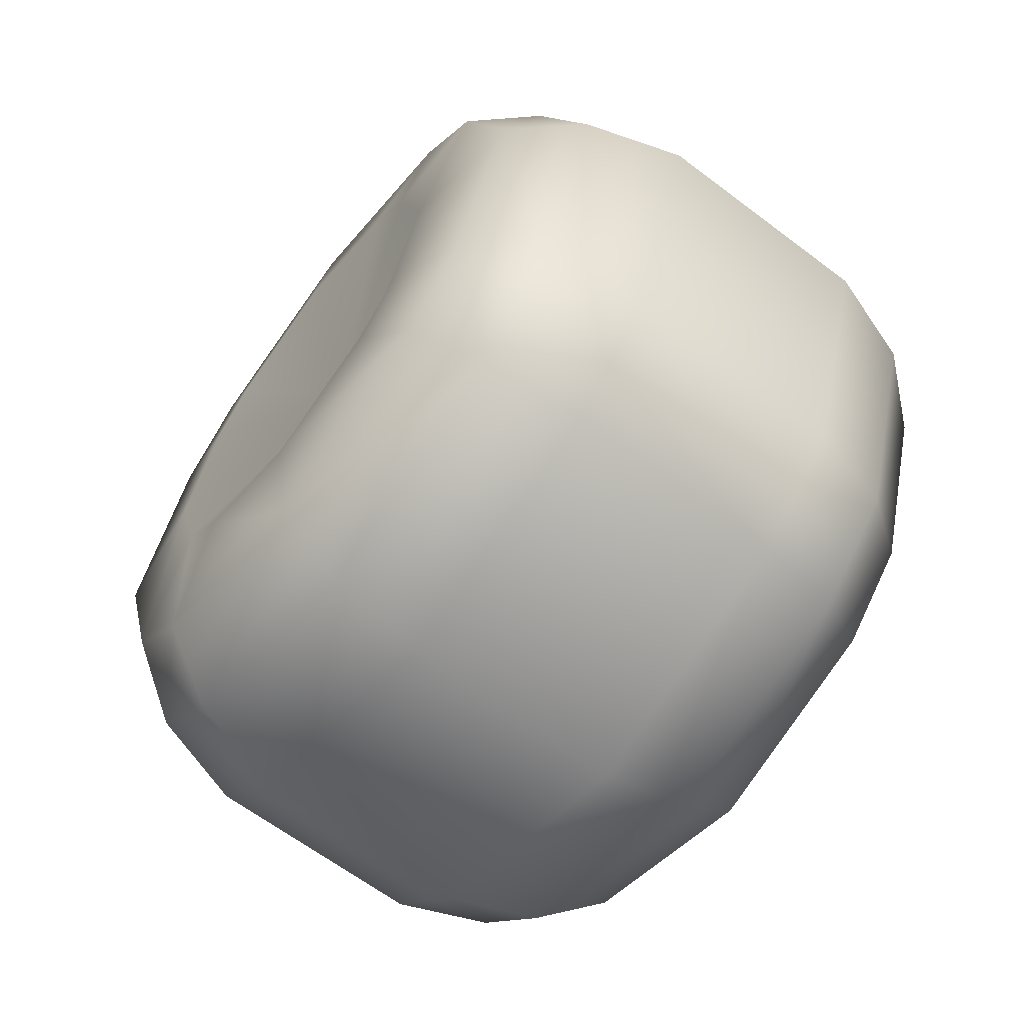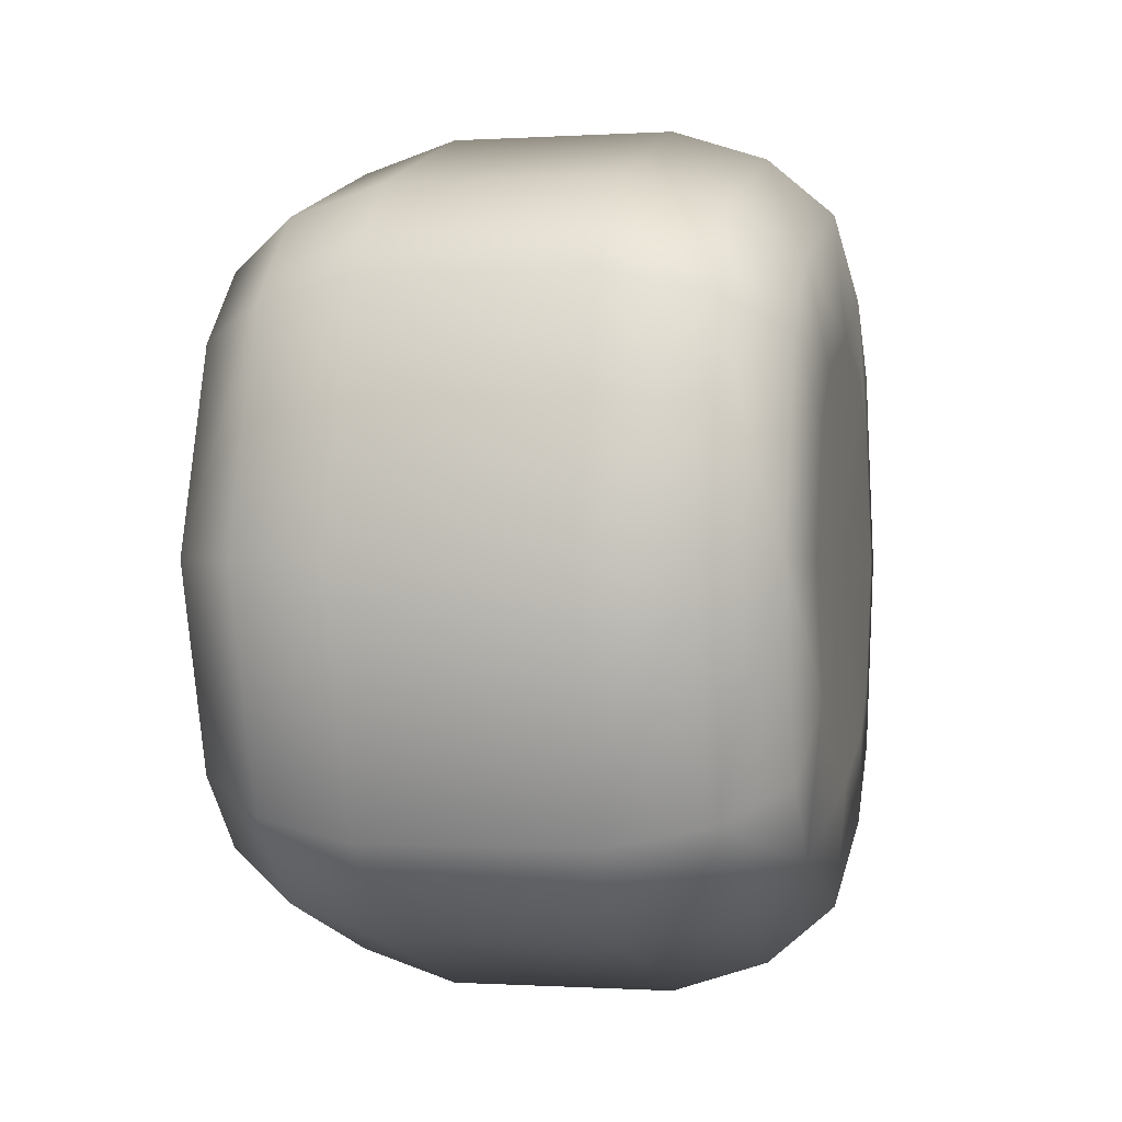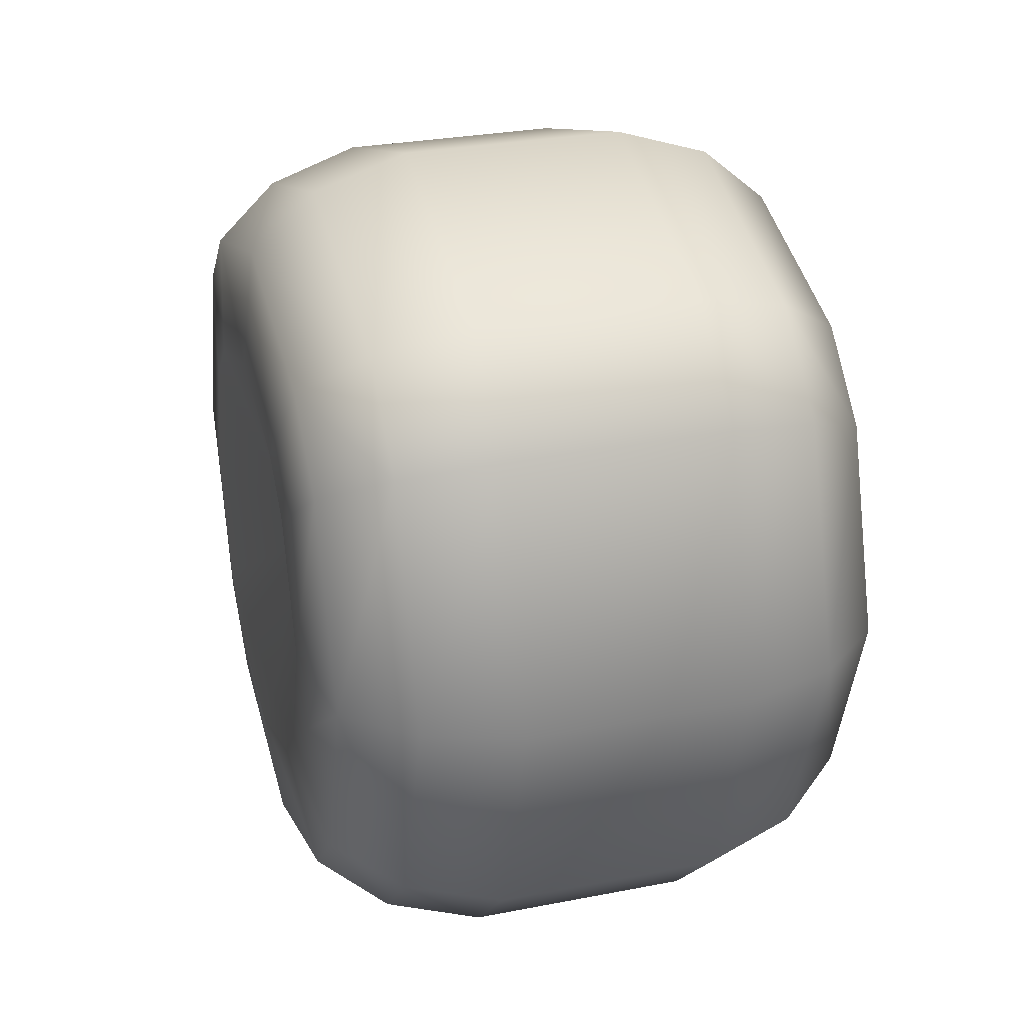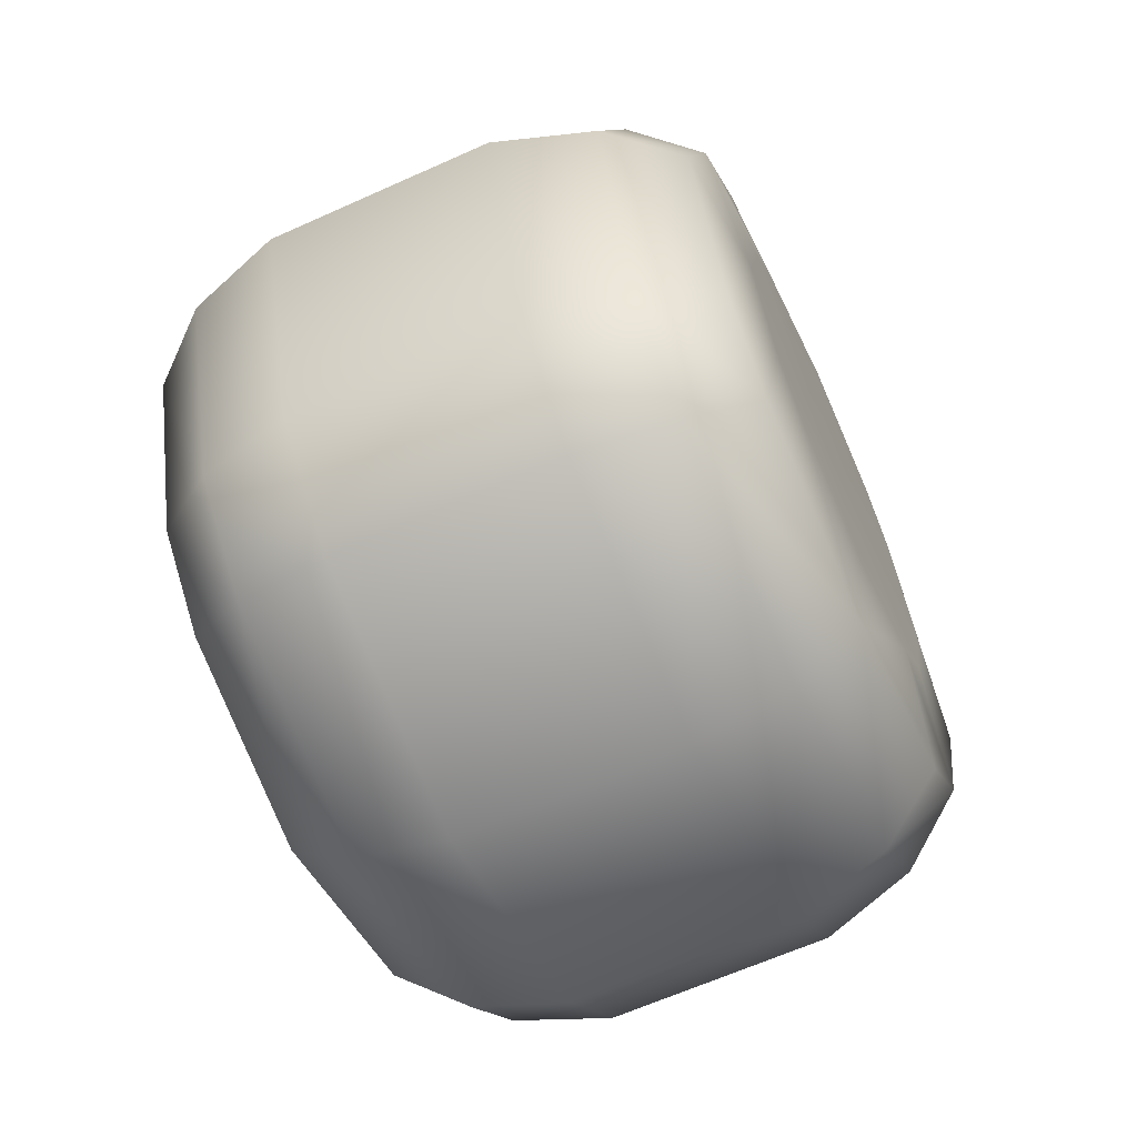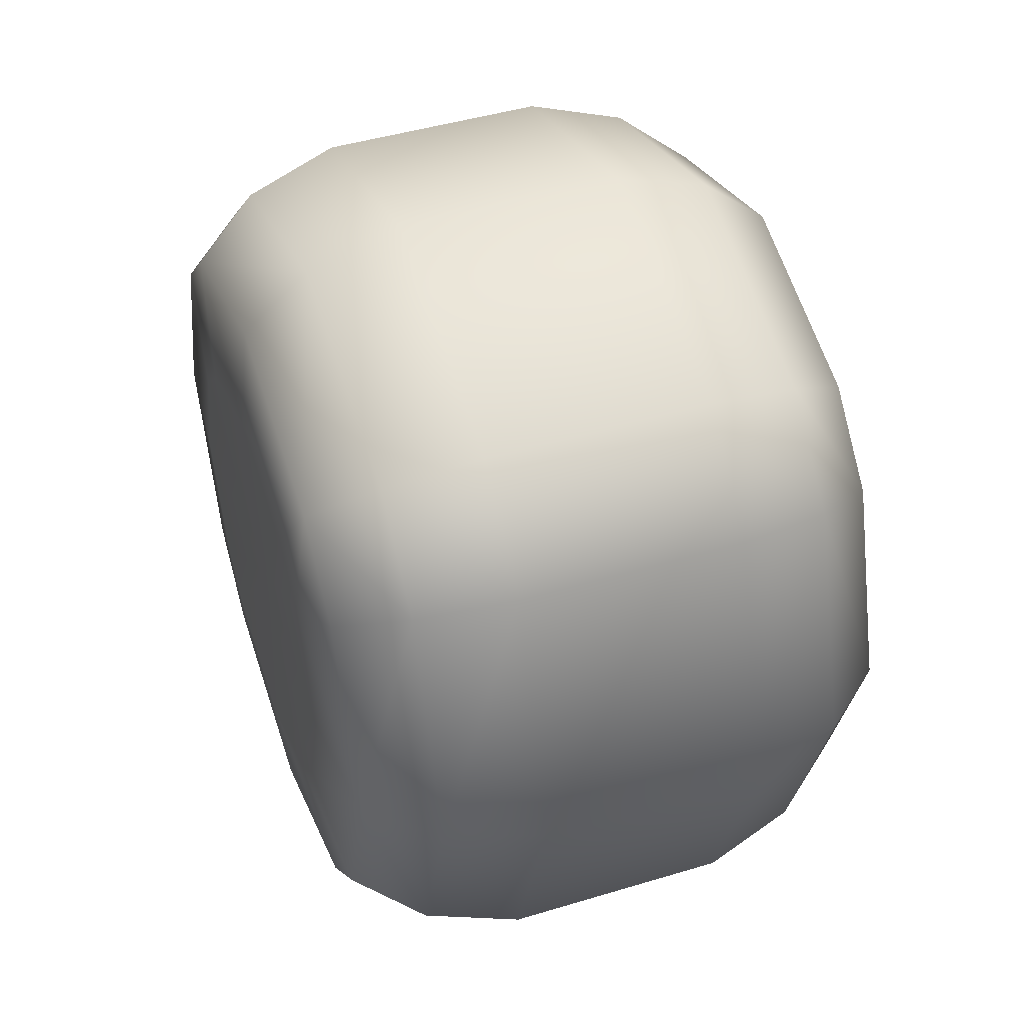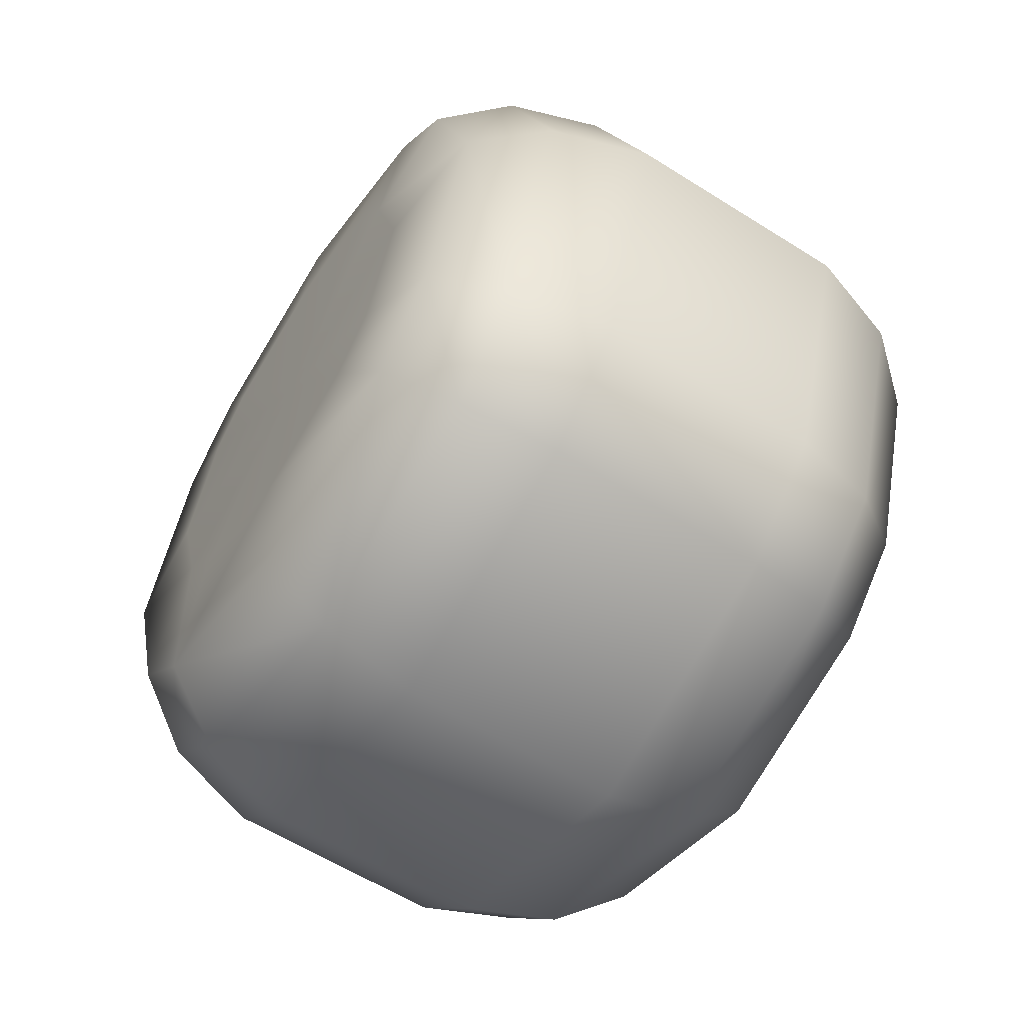
<metadata>
{"format":"obj","ext":"obj","renderer":"f3d","projection":"perspective","resolution":1024,"background":"white","views":[{"elev":-63.9,"azim":142.6,"up":"+Y"},{"elev":-0.3,"azim":-166.7,"up":"+Z"},{"elev":28.8,"azim":163.7,"up":"+Y"},{"elev":-63.6,"azim":-155.5,"up":"+Y"},{"elev":45.2,"azim":-19.3,"up":"+Z"},{"elev":-59.0,"azim":-33.1,"up":"+Z"}]}
</metadata>
<code>
g TireK_Slick_LF_LOD1
v -0.03107 0.1095 -0.07954
v -0.03562 0.07026 -0.05105
v -0.03107 0.07954 -0.1095
v -0.03562 0.05105 -0.07026
v -0.03562 1.192e-07 -0.08684
v -0.03107 1.192e-07 -0.1353
v -0.03107 0.1353 1.192e-07
v -0.03562 0.08684 1.192e-07
v -0.004556 0.128 -0.09297
v -0.004556 0.1582 1.192e-07
v -0.004556 0.09297 -0.128
v -0.004556 1.192e-07 -0.1582
v -0.03316 1.192e-07 1.192e-07
v 0.1232 1.192e-07 -0.1706
v 0.1612 1.192e-07 -0.1582
v 0.1232 0.1003 -0.1381
v 0.1612 0.09297 -0.128
v 0.1612 0.128 -0.09297
v 0.1232 0.1381 -0.1003
v 0.1232 0.1706 1.192e-07
v 0.1612 0.1582 1.192e-07
v 0.03341 0.1003 -0.1381
v 0.03341 1.192e-07 -0.1706
v -0.004556 0.09297 -0.128
v -0.004556 1.192e-07 -0.1582
v 0.03341 0.1381 -0.1003
v -0.004556 0.128 -0.09297
v -0.004556 0.1582 1.192e-07
v 0.03341 0.1706 1.192e-07
v 0.1612 1.192e-07 -0.1582
v 0.1877 1.192e-07 -0.1354
v 0.1612 0.09297 -0.128
v 0.1877 0.07958 -0.1095
v 0.1877 0.1095 -0.07958
v 0.1612 0.128 -0.09297
v 0.1877 0.1354 1.192e-07
v 0.1612 0.1582 1.192e-07
v 0.1935 1.192e-07 -0.08684
v 0.1935 0.05105 -0.07026
v 0.1717 1.192e-07 1.192e-07
v 0.1935 0.07026 -0.05105
v 0.1935 0.08684 1.192e-07
v 0.1232 -0.1706 1.192e-07
v 0.1612 -0.1582 1.192e-07
v 0.1232 -0.1381 -0.1003
v 0.1612 -0.128 -0.09297
v 0.1612 -0.09297 -0.128
v 0.1232 -0.1003 -0.1381
v 0.1232 1.192e-07 -0.1706
v 0.1612 1.192e-07 -0.1582
v 0.03341 -0.1381 -0.1003
v 0.03341 -0.1706 1.192e-07
v -0.004556 -0.128 -0.09297
v -0.004556 -0.1582 1.192e-07
v 0.03341 -0.1003 -0.1381
v -0.004556 -0.09297 -0.128
v -0.004556 1.192e-07 -0.1582
v 0.03341 1.192e-07 -0.1706
v 0.1612 -0.1582 1.192e-07
v 0.1877 -0.1354 1.192e-07
v 0.1612 -0.128 -0.09297
v 0.1877 -0.1095 -0.07958
v 0.1877 -0.07958 -0.1095
v 0.1612 -0.09297 -0.128
v 0.1877 1.192e-07 -0.1354
v 0.1612 1.192e-07 -0.1582
v 0.1935 -0.07026 -0.05105
v 0.1935 -0.08684 1.192e-07
v 0.1717 1.192e-07 1.192e-07
v 0.1935 -0.05105 -0.07026
v 0.1935 1.192e-07 -0.08684
v -0.03107 1.192e-07 -0.1353
v -0.03107 -0.07954 -0.1095
v -0.004556 1.192e-07 -0.1582
v -0.004556 -0.09297 -0.128
v -0.03107 -0.1095 -0.07954
v -0.004556 -0.128 -0.09297
v -0.03107 -0.1353 1.192e-07
v -0.004556 -0.1582 1.192e-07
v -0.03562 -0.07026 -0.05105
v -0.03562 -0.05105 -0.07026
v -0.03316 1.192e-07 1.192e-07
v -0.03562 1.192e-07 -0.08684
v -0.03562 -0.08684 1.192e-07
v -0.03107 -0.07954 -0.1095
v -0.03562 -0.05105 -0.07026
v -0.03107 -0.1095 -0.07954
v -0.03562 -0.07026 -0.05105
v -0.03107 -0.1353 1.192e-07
v -0.03562 -0.08684 1.192e-07
v -0.03562 1.192e-07 -0.08684
v -0.03107 1.192e-07 -0.1353
v 0.1877 -0.1354 1.192e-07
v 0.1935 -0.08684 1.192e-07
v 0.1877 -0.1095 -0.07958
v 0.1935 -0.07026 -0.05105
v 0.1877 -0.07958 -0.1095
v 0.1935 -0.05105 -0.07026
v 0.1877 1.192e-07 -0.1354
v 0.1935 1.192e-07 -0.08684
v -0.03107 -0.1095 0.07954
v -0.03562 -0.07026 0.05105
v -0.03107 -0.07954 0.1095
v -0.03562 -0.05105 0.07026
v -0.03562 1.192e-07 0.08684
v -0.03107 1.192e-07 0.1353
v -0.03107 -0.1353 1.192e-07
v -0.03562 -0.08684 1.192e-07
v -0.004556 -0.128 0.09297
v -0.004556 -0.1582 1.192e-07
v -0.004556 -0.09297 0.128
v -0.004556 1.192e-07 0.1582
v -0.03316 1.192e-07 1.192e-07
v 0.1232 1.192e-07 0.1706
v 0.1612 1.192e-07 0.1582
v 0.1232 -0.1003 0.1381
v 0.1612 -0.09297 0.128
v 0.1612 -0.128 0.09297
v 0.1232 -0.1381 0.1003
v 0.1232 -0.1706 1.192e-07
v 0.1612 -0.1582 1.192e-07
v 0.03341 -0.1003 0.1381
v 0.03341 1.192e-07 0.1706
v -0.004556 -0.09297 0.128
v -0.004556 1.192e-07 0.1582
v 0.03341 -0.1381 0.1003
v -0.004556 -0.128 0.09297
v -0.004556 -0.1582 1.192e-07
v 0.03341 -0.1706 1.192e-07
v 0.1612 1.192e-07 0.1582
v 0.1877 1.192e-07 0.1354
v 0.1612 -0.09297 0.128
v 0.1877 -0.07958 0.1095
v 0.1877 -0.1095 0.07958
v 0.1612 -0.128 0.09297
v 0.1877 -0.1354 1.192e-07
v 0.1612 -0.1582 1.192e-07
v 0.1935 1.192e-07 0.08684
v 0.1935 -0.05105 0.07026
v 0.1717 1.192e-07 1.192e-07
v 0.1935 -0.07026 0.05105
v 0.1935 -0.08684 1.192e-07
v 0.1232 0.1706 1.192e-07
v 0.1612 0.1582 1.192e-07
v 0.1232 0.1381 0.1003
v 0.1612 0.128 0.09297
v 0.1612 0.09297 0.128
v 0.1232 0.1003 0.1381
v 0.1232 1.192e-07 0.1706
v 0.1612 1.192e-07 0.1582
v 0.03341 1.192e-07 0.1706
v 0.03341 0.1003 0.1381
v -0.004556 1.192e-07 0.1582
v -0.004556 0.09297 0.128
v -0.004556 0.128 0.09297
v 0.03341 0.1381 0.1003
v 0.03341 0.1706 1.192e-07
v -0.004556 0.1582 1.192e-07
v 0.1612 0.1582 1.192e-07
v 0.1877 0.1354 1.192e-07
v 0.1612 0.128 0.09297
v 0.1877 0.1095 0.07958
v 0.1877 0.07958 0.1095
v 0.1612 0.09297 0.128
v 0.1877 1.192e-07 0.1354
v 0.1612 1.192e-07 0.1582
v 0.1935 0.07026 0.05105
v 0.1935 0.08684 1.192e-07
v 0.1717 1.192e-07 1.192e-07
v 0.1935 0.05105 0.07026
v 0.1935 1.192e-07 0.08684
v -0.03107 1.192e-07 0.1353
v -0.03107 0.07954 0.1095
v -0.004556 1.192e-07 0.1582
v -0.004556 0.09297 0.128
v -0.03107 0.1095 0.07954
v -0.004556 0.128 0.09297
v -0.03107 0.1353 1.192e-07
v -0.004556 0.1582 1.192e-07
v -0.03562 0.07026 0.05105
v -0.03562 0.05105 0.07026
v -0.03316 1.192e-07 1.192e-07
v -0.03562 1.192e-07 0.08684
v -0.03562 0.08684 1.192e-07
v -0.03107 0.07954 0.1095
v -0.03562 0.05105 0.07026
v -0.03107 0.1095 0.07954
v -0.03562 0.07026 0.05105
v -0.03107 0.1353 1.192e-07
v -0.03562 0.08684 1.192e-07
v -0.03562 1.192e-07 0.08684
v -0.03107 1.192e-07 0.1353
v 0.1877 0.1354 1.192e-07
v 0.1935 0.08684 1.192e-07
v 0.1877 0.1095 0.07958
v 0.1935 0.07026 0.05105
v 0.1877 0.07958 0.1095
v 0.1935 0.05105 0.07026
v 0.1877 1.192e-07 0.1354
v 0.1935 1.192e-07 0.08684
g TireK_Slick_LF_LOD1_0
f 3 2 1
f 3 4 2
f 3 5 4
f 3 6 5
f 7 1 2
f 7 2 8
f 7 9 1
f 9 3 1
f 7 10 9
f 9 11 3
f 3 12 6
f 3 11 12
f 13 2 4
f 13 8 2
f 4 5 13
f 16 15 14
f 16 17 15
f 18 17 16
f 18 16 19
f 20 18 19
f 20 21 18
f 22 16 14
f 22 14 23
f 24 22 23
f 24 23 25
f 26 22 24
f 26 16 22
f 26 19 16
f 26 24 27
f 28 26 27
f 28 29 26
f 29 19 26
f 29 20 19
f 32 31 30
f 32 33 31
f 32 34 33
f 32 35 34
f 36 34 35
f 36 35 37
f 33 38 31
f 33 39 38
f 34 39 33
f 40 38 39
f 40 39 41
f 34 41 39
f 36 41 34
f 41 42 40
f 36 42 41
f 45 44 43
f 45 46 44
f 47 46 45
f 47 45 48
f 49 47 48
f 49 50 47
f 51 45 43
f 51 43 52
f 53 51 52
f 53 52 54
f 55 51 53
f 55 45 51
f 55 48 45
f 55 53 56
f 57 55 56
f 57 58 55
f 58 48 55
f 58 49 48
f 61 60 59
f 61 62 60
f 61 63 62
f 61 64 63
f 65 63 64
f 65 64 66
f 69 68 67
f 69 67 70
f 69 70 71
f 74 73 72
f 74 75 73
f 75 76 73
f 75 77 76
f 77 78 76
f 77 79 78
f 82 81 80
f 82 83 81
f 80 84 82
f 87 86 85
f 87 88 86
f 88 87 89
f 88 89 90
f 91 85 86
f 91 92 85
f 95 94 93
f 95 96 94
f 97 96 95
f 97 98 96
f 99 98 97
f 99 100 98
f 103 102 101
f 103 104 102
f 103 105 104
f 103 106 105
f 107 101 102
f 107 102 108
f 107 109 101
f 109 103 101
f 107 110 109
f 109 111 103
f 103 112 106
f 103 111 112
f 113 102 104
f 113 108 102
f 104 105 113
f 116 115 114
f 116 117 115
f 118 117 116
f 118 116 119
f 120 118 119
f 120 121 118
f 122 116 114
f 122 114 123
f 124 122 123
f 124 123 125
f 126 122 124
f 126 116 122
f 126 119 116
f 126 124 127
f 128 126 127
f 128 129 126
f 129 119 126
f 129 120 119
f 132 131 130
f 132 133 131
f 132 134 133
f 132 135 134
f 136 134 135
f 136 135 137
f 133 138 131
f 133 139 138
f 134 139 133
f 140 138 139
f 140 139 141
f 134 141 139
f 136 141 134
f 140 141 142
f 136 142 141
f 145 144 143
f 145 146 144
f 147 146 145
f 147 145 148
f 149 147 148
f 149 150 147
f 151 149 148
f 151 148 152
f 152 148 145
f 153 151 152
f 153 152 154
f 152 155 154
f 152 156 155
f 156 145 143
f 152 145 156
f 155 156 157
f 156 143 157
f 155 157 158
f 161 160 159
f 161 162 160
f 161 163 162
f 161 164 163
f 165 163 164
f 165 164 166
f 169 168 167
f 169 167 170
f 169 170 171
f 174 173 172
f 174 175 173
f 175 176 173
f 175 177 176
f 177 178 176
f 177 179 178
f 182 181 180
f 182 183 181
f 182 180 184
f 187 186 185
f 187 188 186
f 188 187 189
f 188 189 190
f 191 185 186
f 191 192 185
f 195 194 193
f 195 196 194
f 197 196 195
f 197 198 196
f 199 198 197
f 199 200 198

</code>
